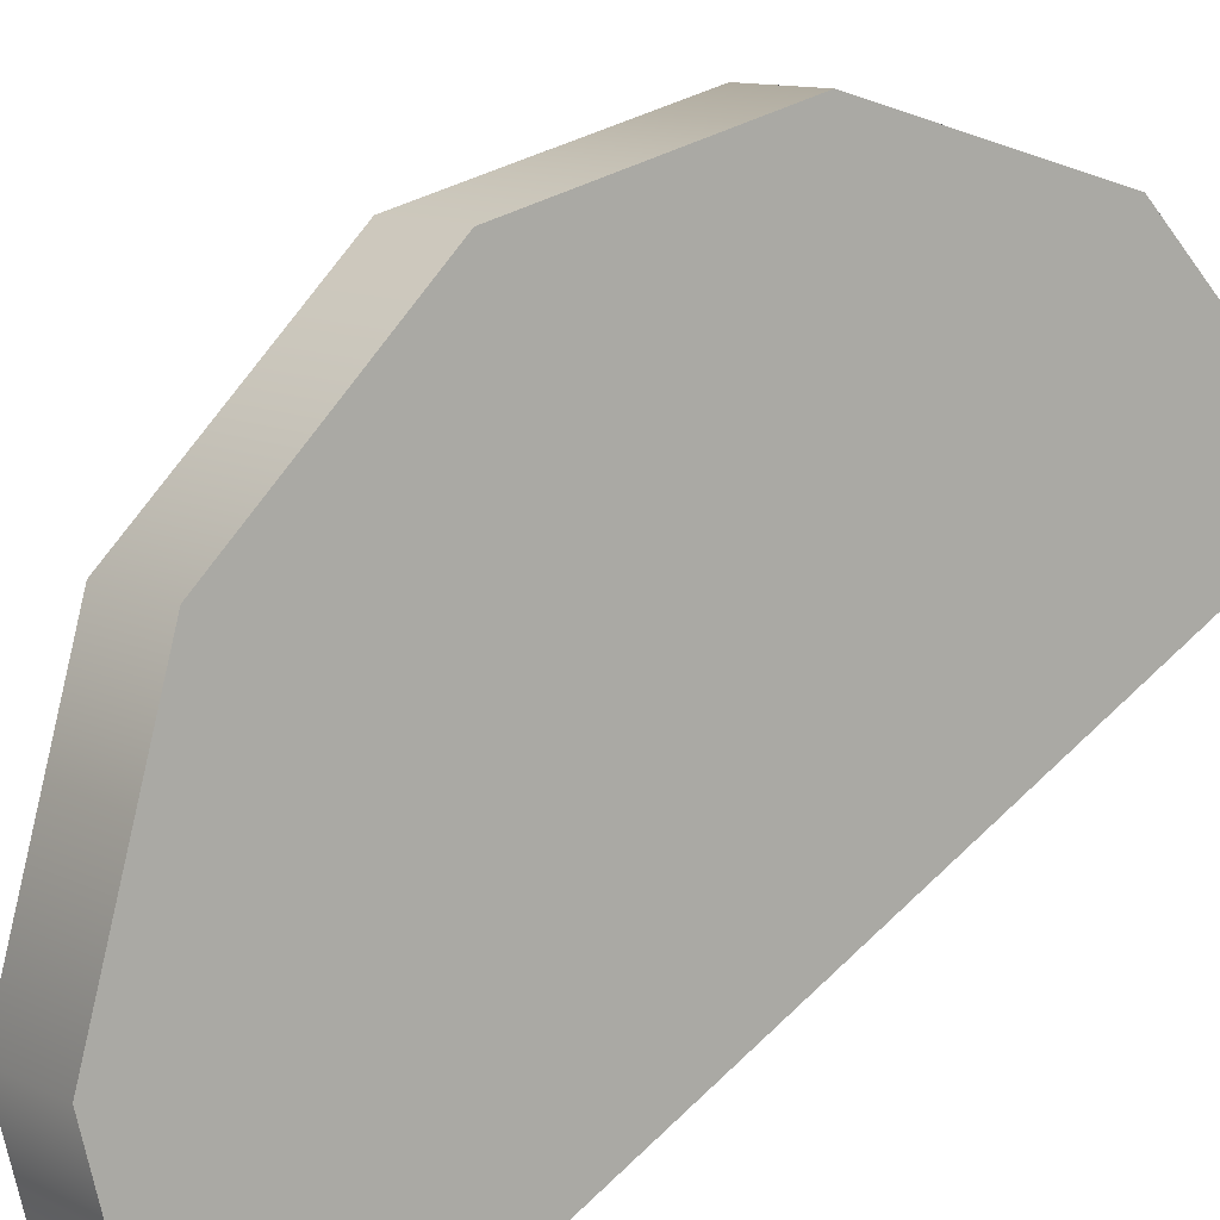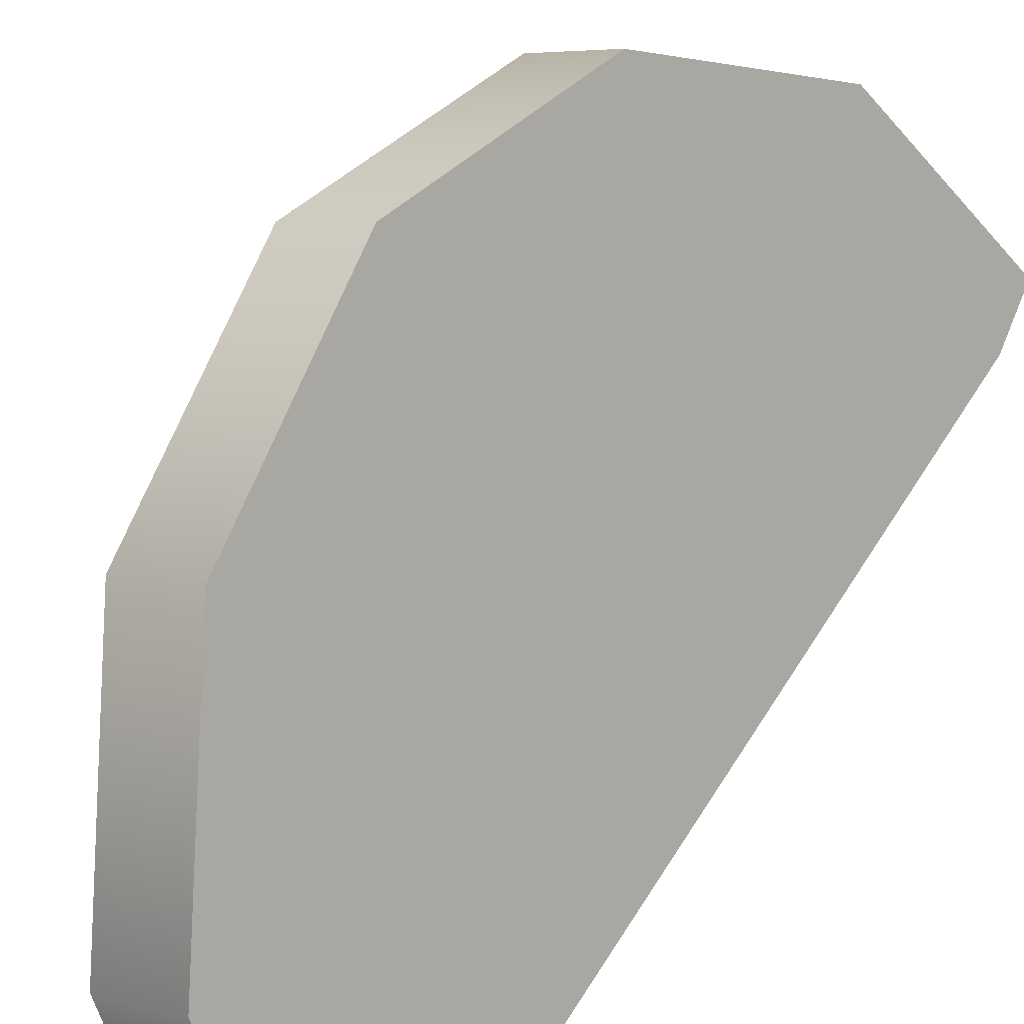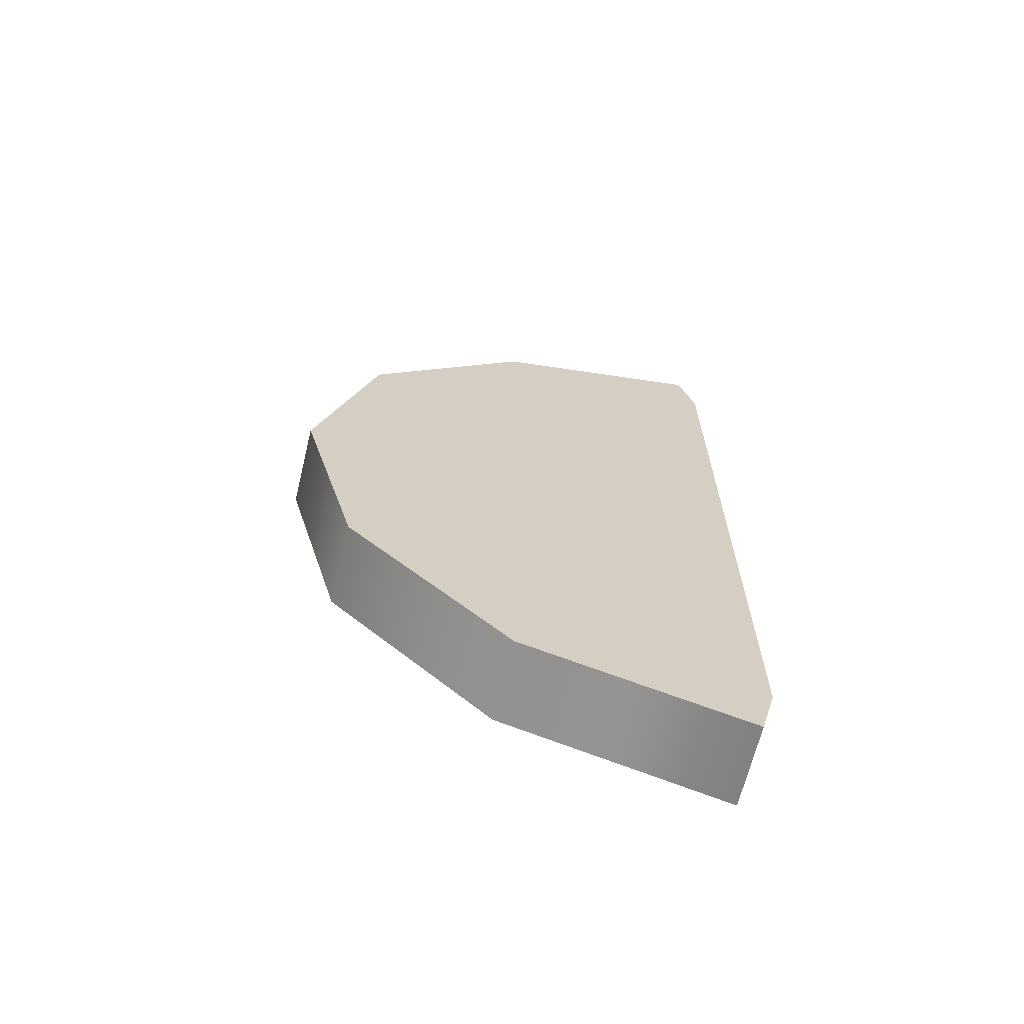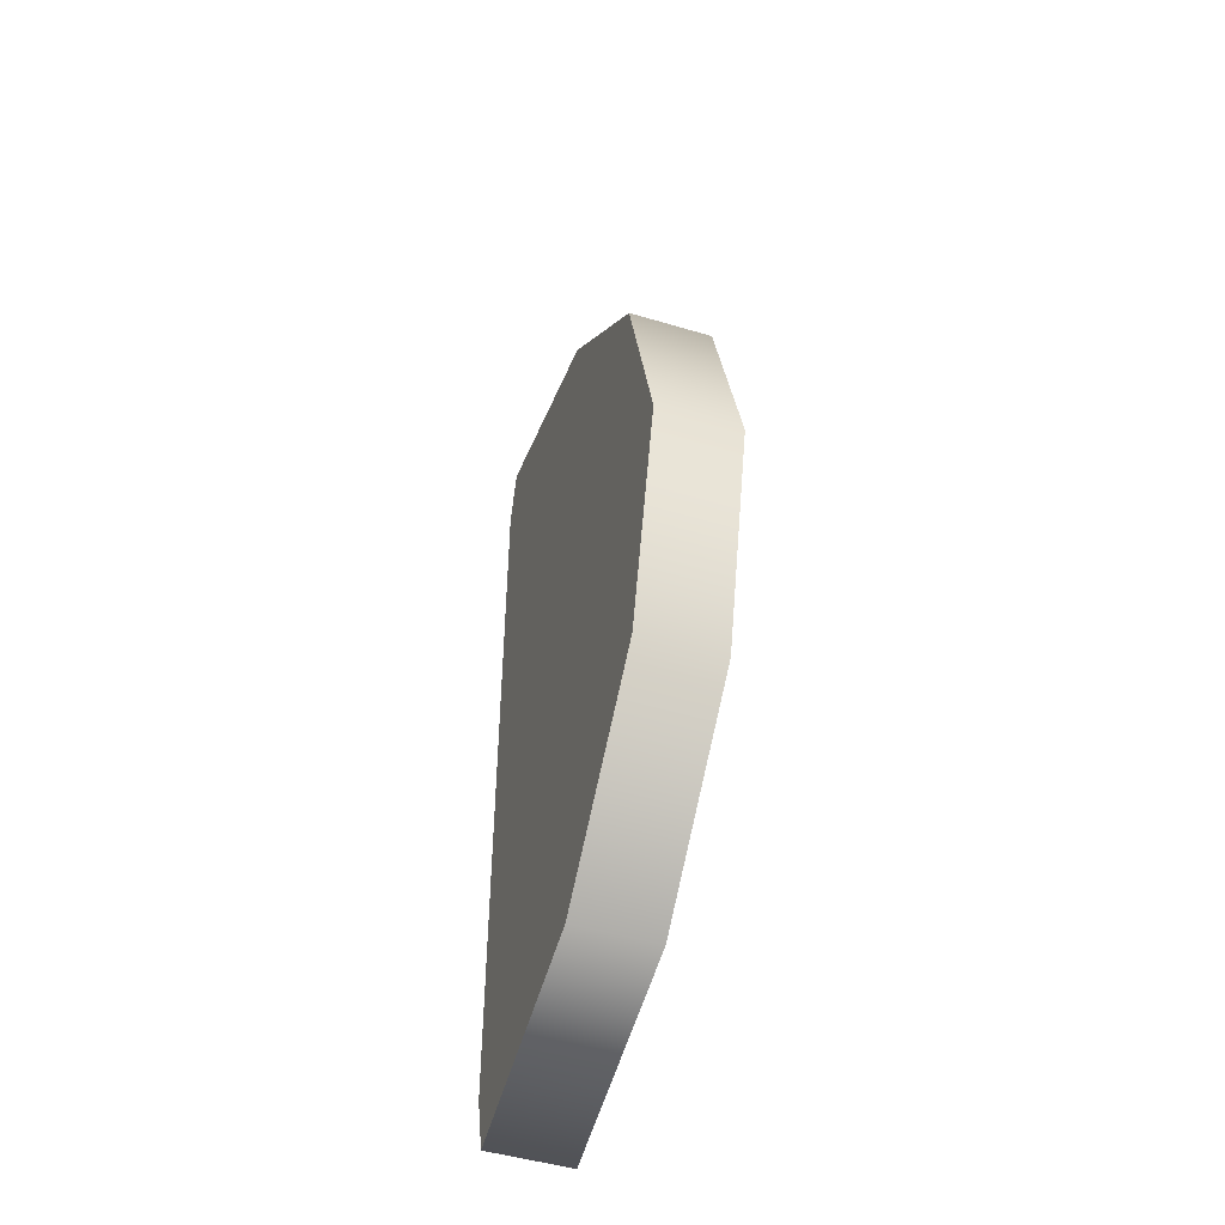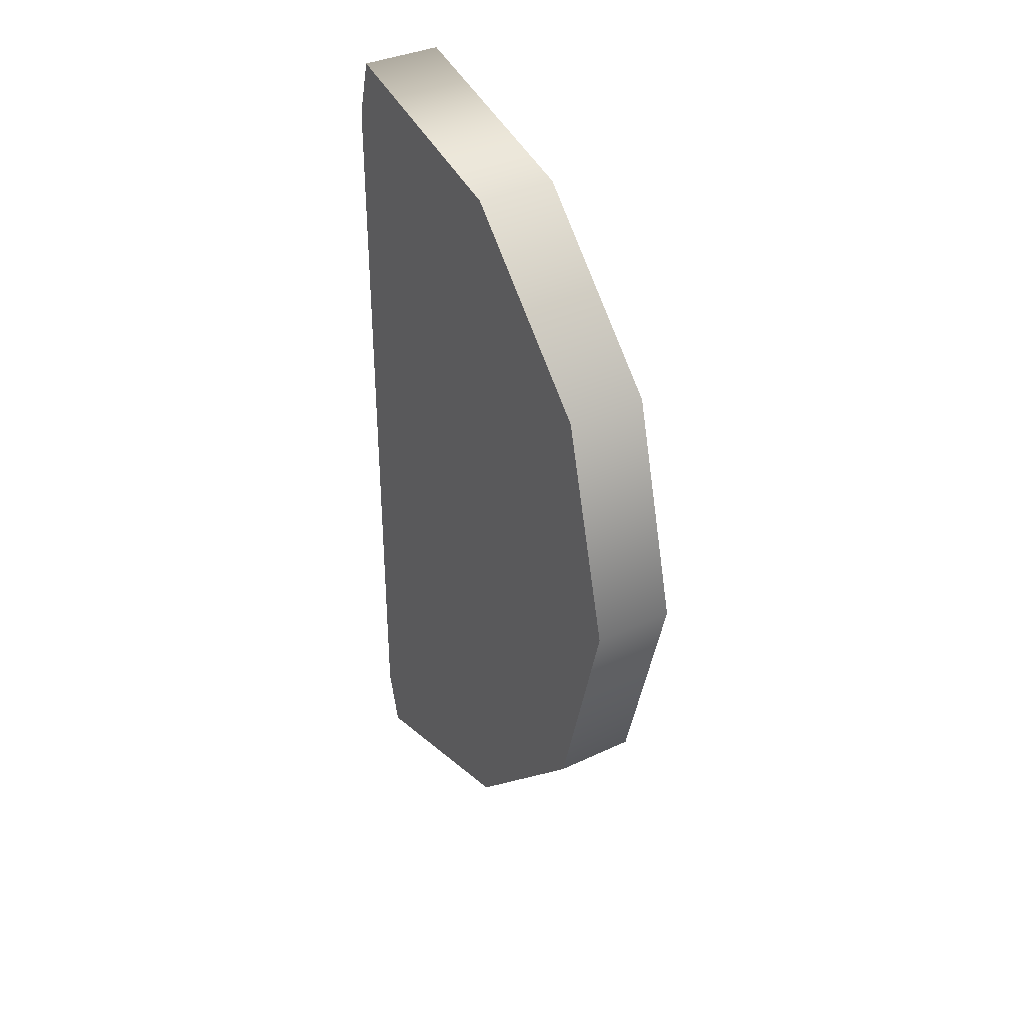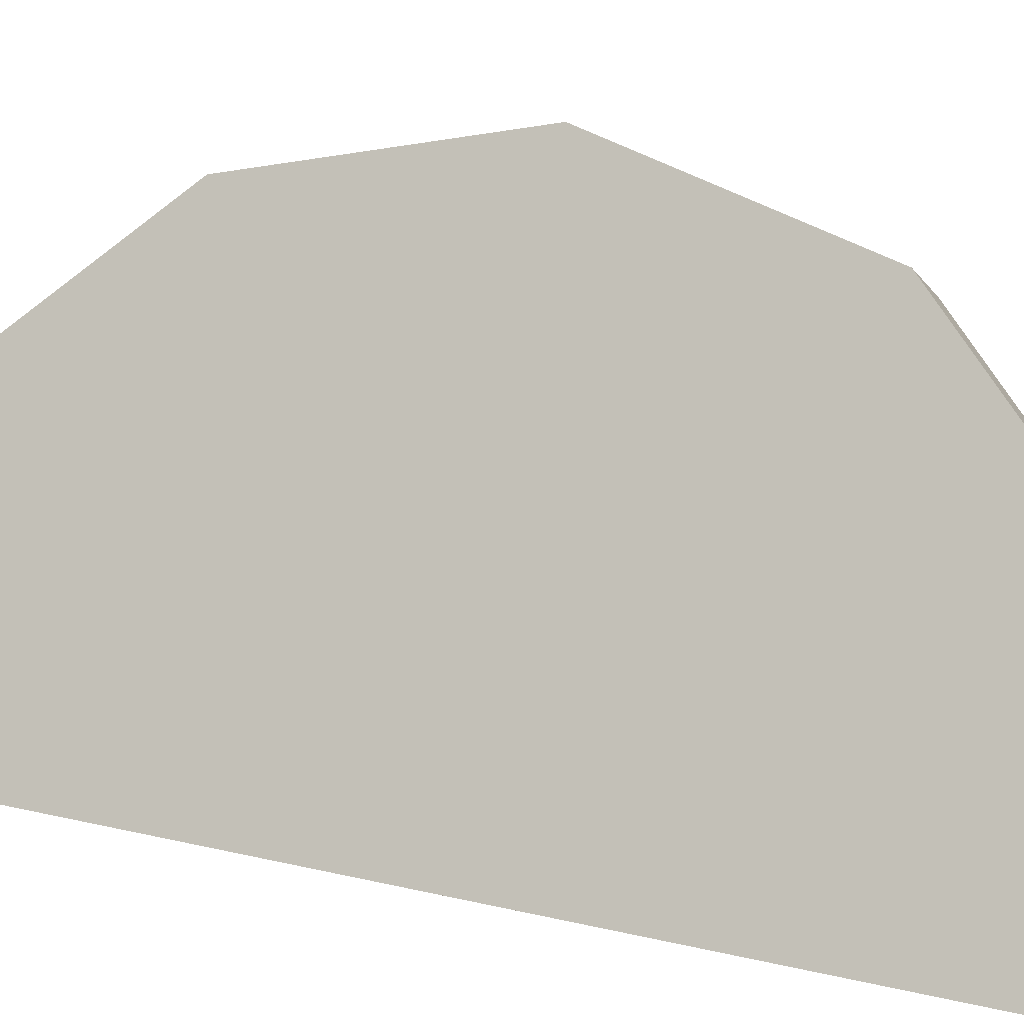
<metadata>
{"format":"obj","ext":"obj","renderer":"f3d","projection":"perspective","resolution":1024,"background":"white","views":[{"elev":52.7,"azim":43.3,"up":"+Y"},{"elev":55.5,"azim":31.0,"up":"+Y"},{"elev":-66.7,"azim":-71.7,"up":"+Z"},{"elev":-48.6,"azim":-166.5,"up":"+Z"},{"elev":35.9,"azim":-179.8,"up":"+Z"},{"elev":24.8,"azim":111.3,"up":"+Y"}]}
</metadata>
<code>
g Converted object 0(m1)
v -2.015 -19.02 -0.8971
v -1.875 -18.93 -0.8971
v -1.998 -19.05 -0.7769
v -1.858 -18.96 -0.7769
v -1.998 -19.05 -0.4485
v -1.858 -18.96 -0.4485
v -1.998 -19.05 1e-06
v -1.858 -18.96 1e-06
v -1.998 -19.05 0.4485
v -1.858 -18.96 0.4485
v -1.998 -19.05 0.7769
v -1.858 -18.96 0.7769
v -2.015 -19.02 0.8971
v -1.875 -18.93 0.8971
v -2.253 -18.64 0.7769
v -2.113 -18.55 0.7769
v -2.427 -18.36 0.4485
v -2.287 -18.28 0.4485
v -2.491 -18.26 1e-06
v -2.351 -18.17 1e-06
v -2.427 -18.36 -0.4485
v -2.287 -18.28 -0.4485
v -2.253 -18.64 -0.7769
v -2.113 -18.55 -0.7769
v -1.995 -18.74 1e-06
v -2.135 -18.83 1e-06
f 1 3 26
f 2 25 4
f 1 2 3
f 2 4 3
f 3 5 26
f 4 25 6
f 3 4 6
f 3 6 5
f 5 7 26
f 6 25 8
f 5 6 7
f 6 8 7
f 7 9 26
f 8 25 10
f 7 8 10
f 7 10 9
f 9 11 26
f 10 25 12
f 9 10 11
f 10 12 11
f 11 13 26
f 12 25 14
f 11 12 14
f 11 14 13
f 13 15 26
f 14 25 16
f 13 14 15
f 14 16 15
f 15 17 26
f 16 25 18
f 15 16 18
f 15 18 17
f 17 19 26
f 18 25 20
f 17 18 19
f 18 20 19
f 19 21 26
f 20 25 22
f 19 20 22
f 19 22 21
f 21 23 26
f 22 25 24
f 21 22 23
f 22 24 23
f 23 1 26
f 24 25 2
f 23 24 2
f 23 2 1

</code>
